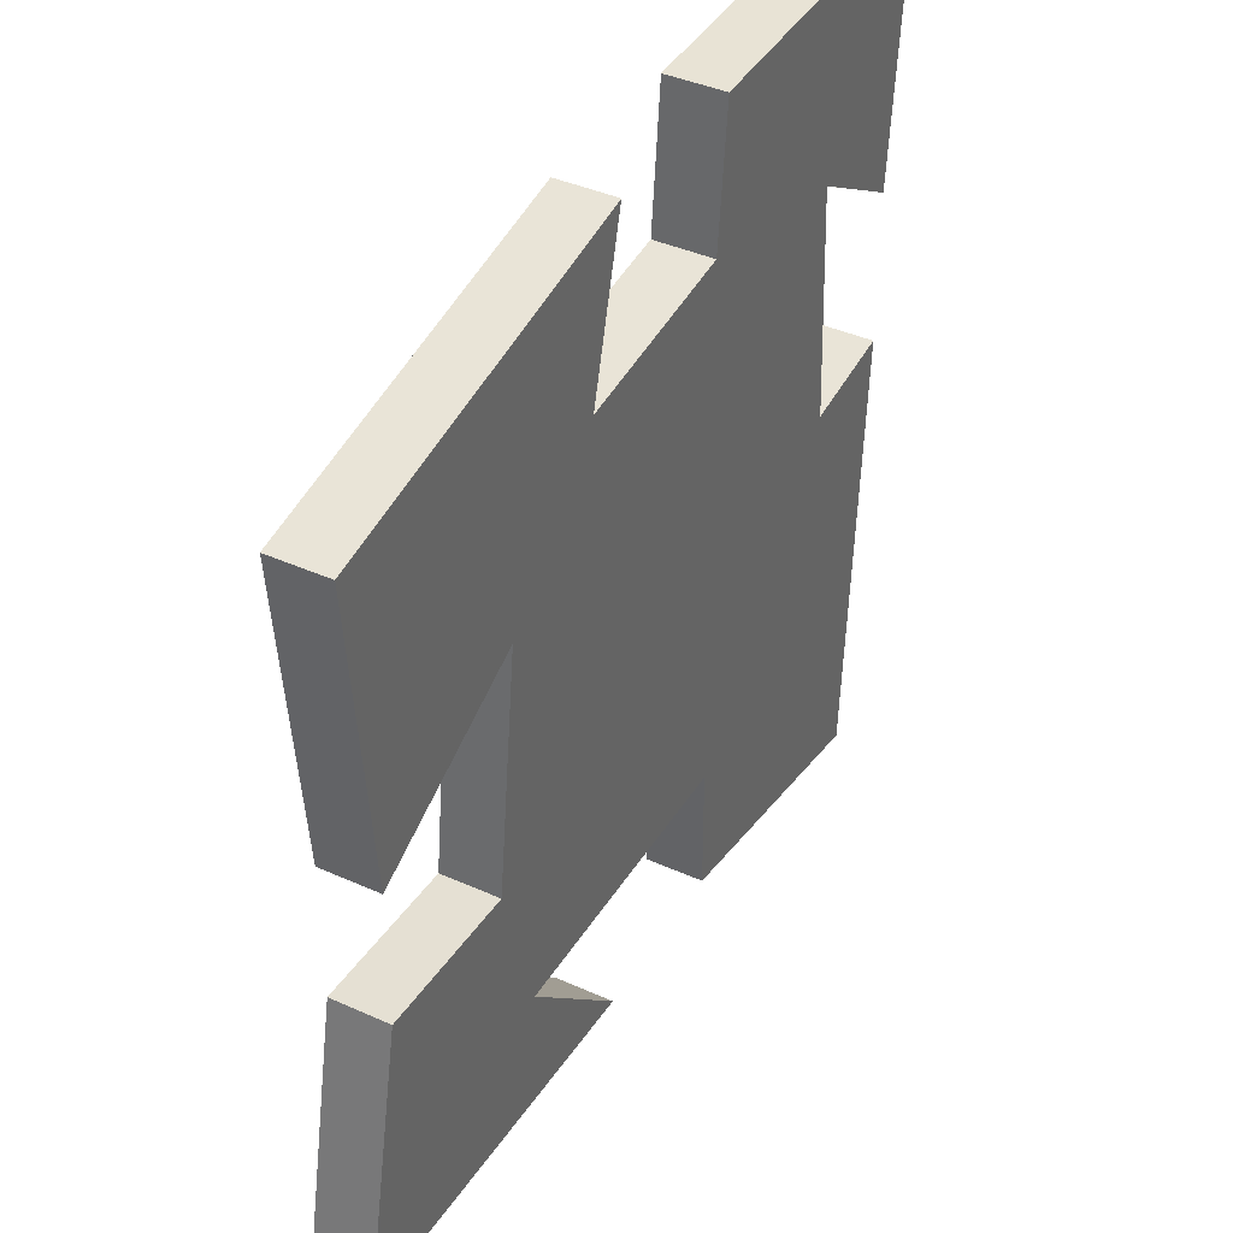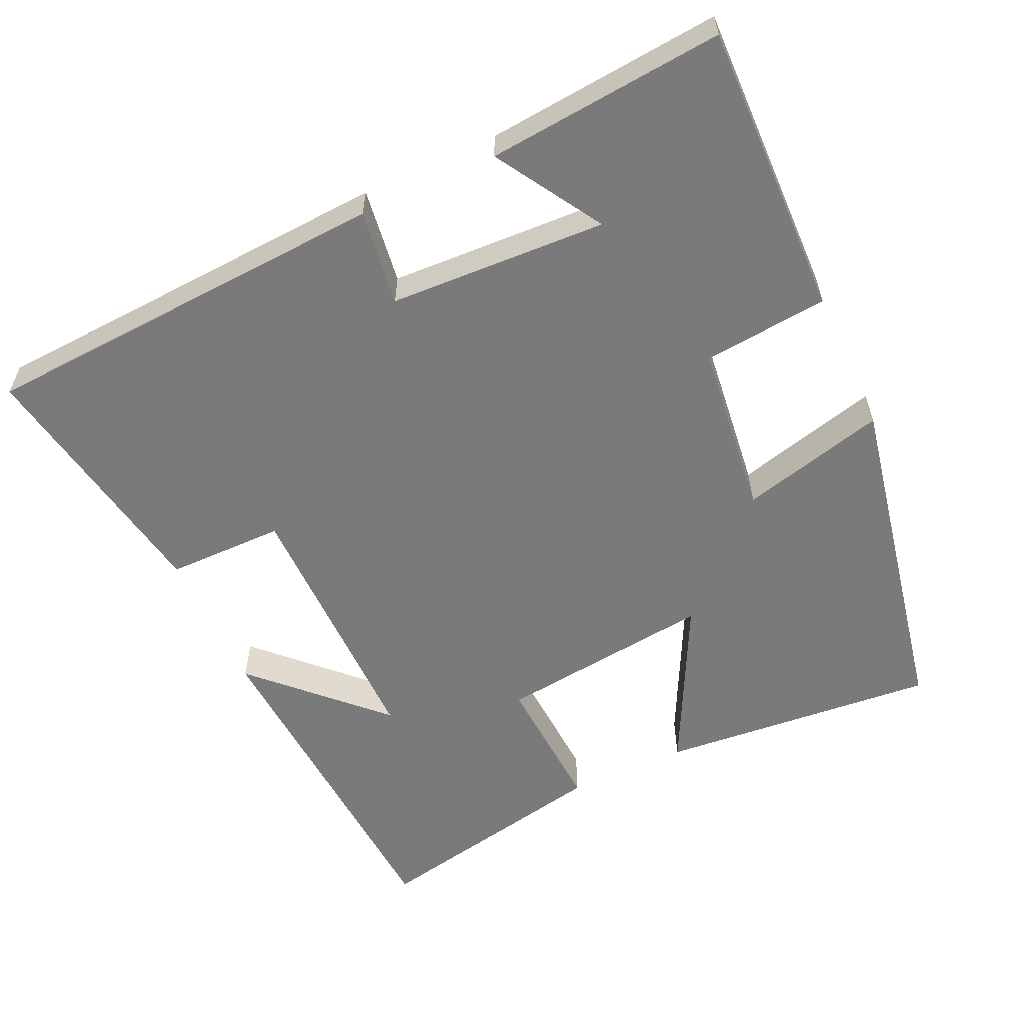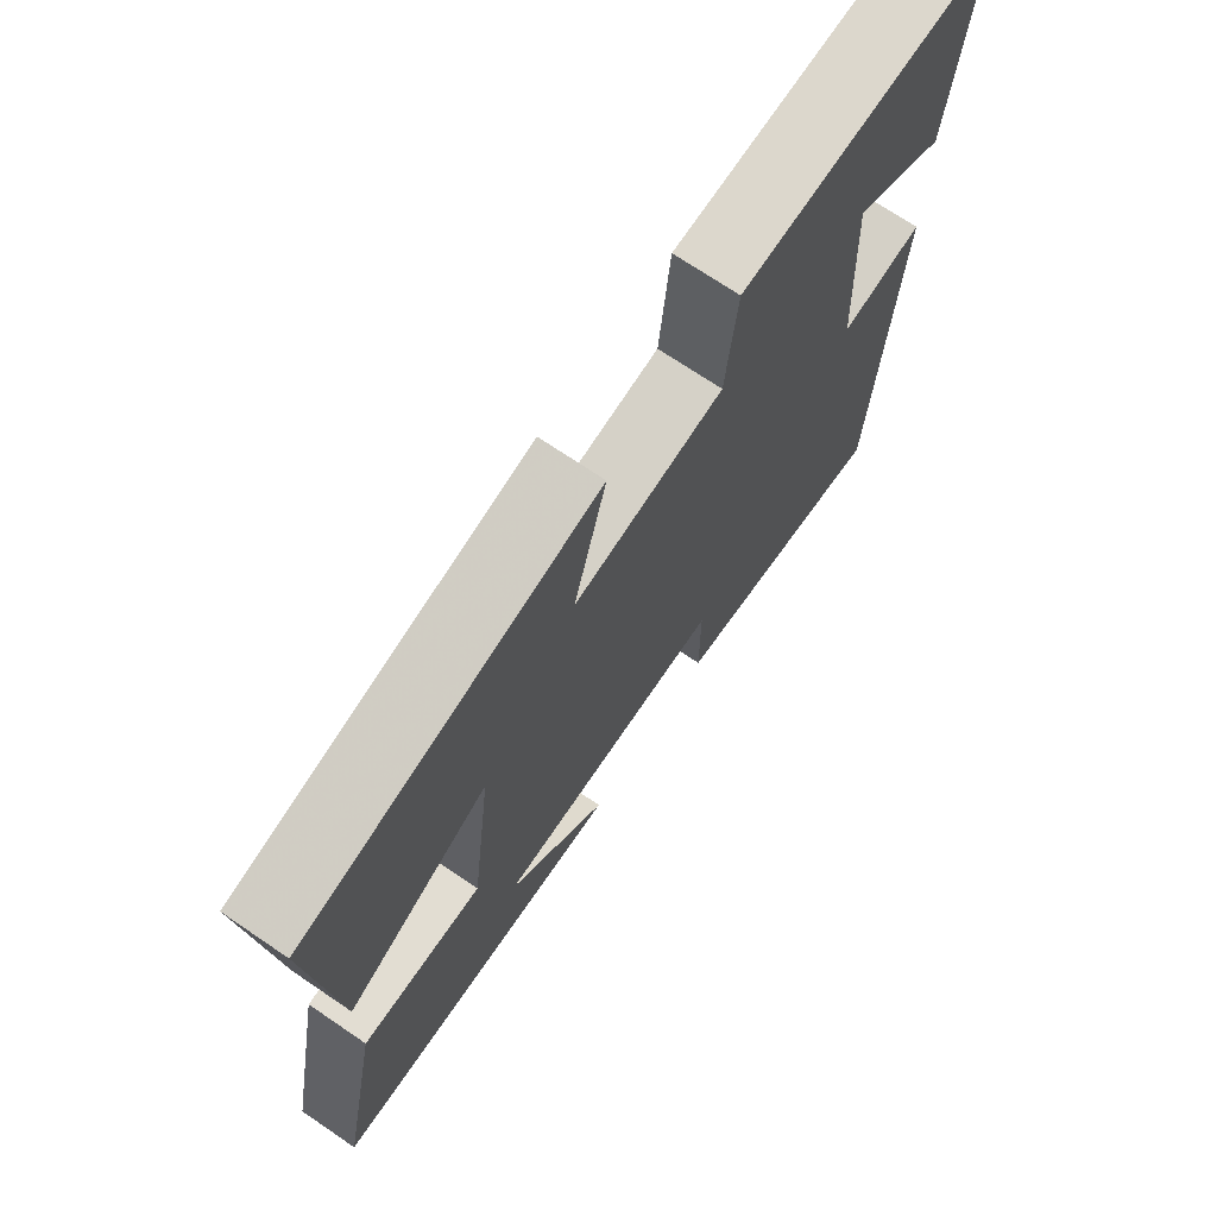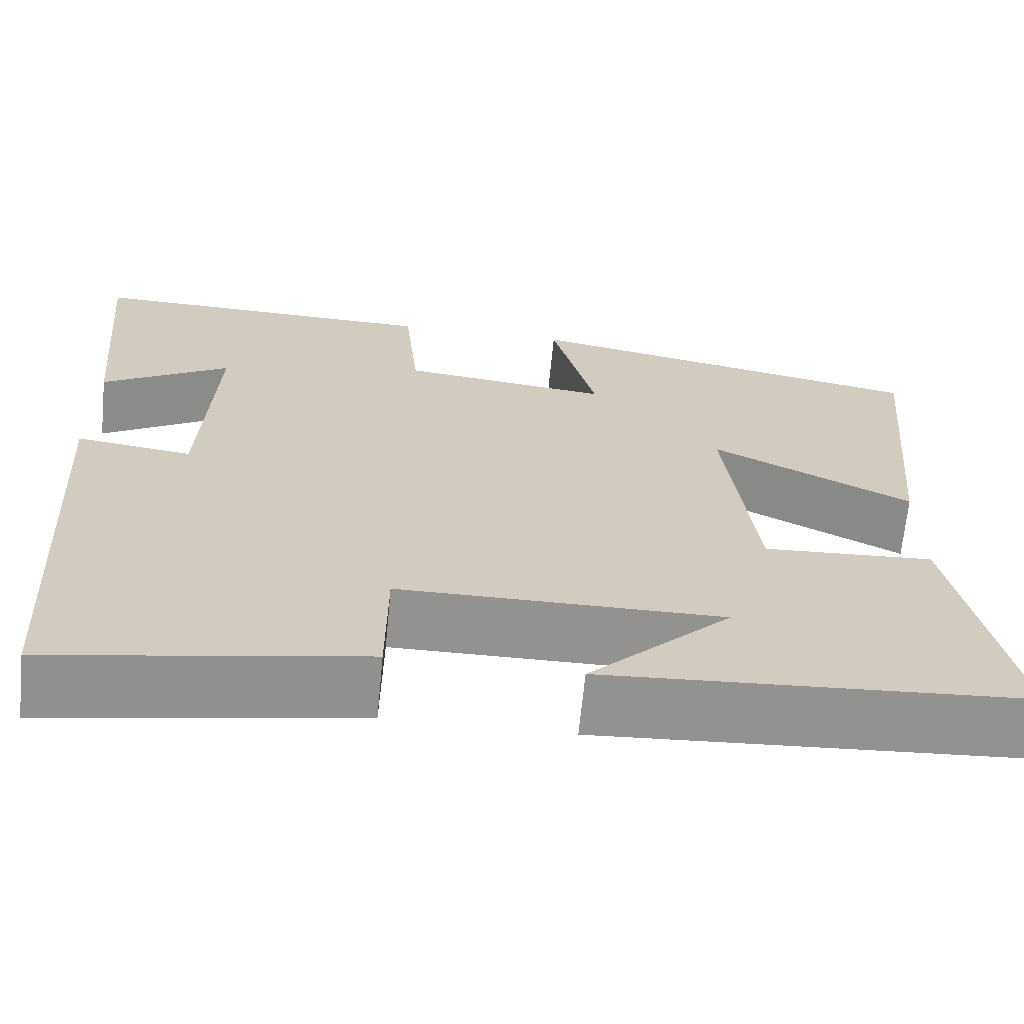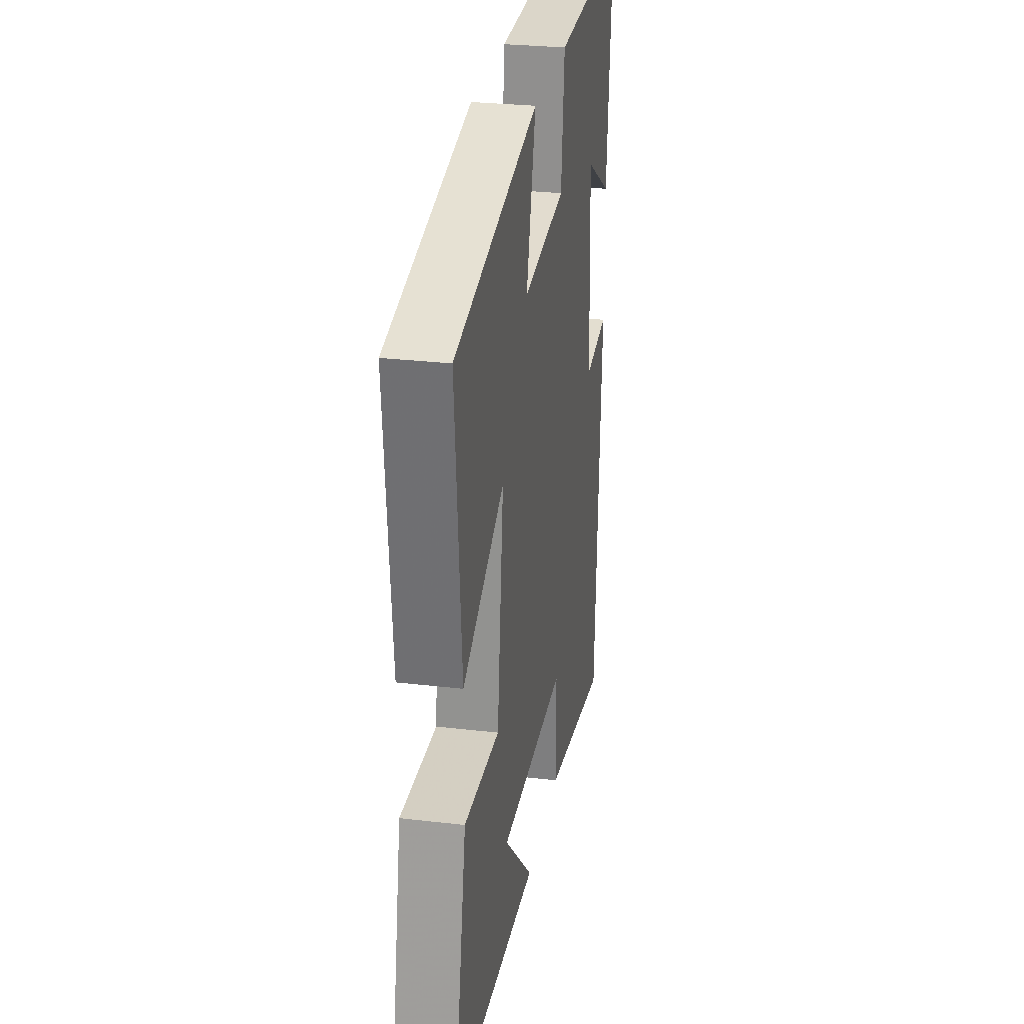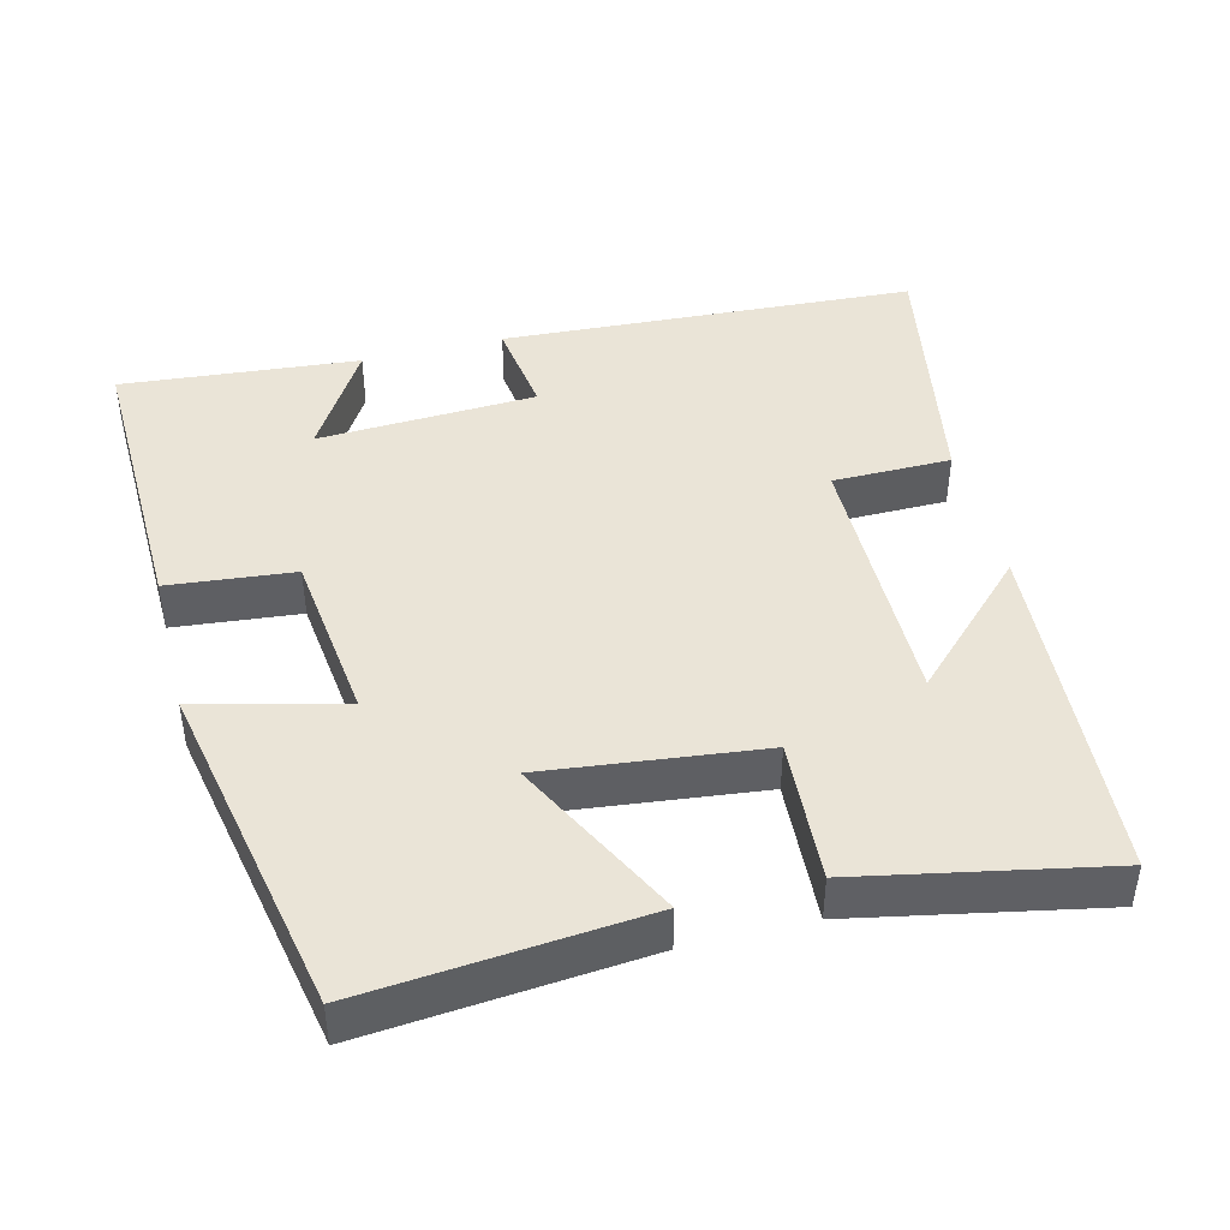
<metadata>
{"format":"obj","ext":"obj","renderer":"f3d","projection":"perspective","resolution":1024,"background":"white","views":[{"elev":40.4,"azim":118.9,"up":"+Z"},{"elev":-58.1,"azim":-65.2,"up":"+Y"},{"elev":71.5,"azim":124.1,"up":"+Z"},{"elev":-66.4,"azim":-5.5,"up":"+Z"},{"elev":28.5,"azim":100.0,"up":"+Z"},{"elev":43.9,"azim":75.8,"up":"+Y"}]}
</metadata>
<code>
v 0.566 0.07 -0.469
v 0.09 0.07 -0.5
v 0.251 0.07 -0.338
v -0.115 0.07 -0.34
v -0.116 0.07 -0.5
v -0.468 0.07 -0.563
v -0.5 0.07 -0.002
v -0.369 0.07 -0.02
v -0.355 0.07 0.276
v -0.5 0.07 0.188
v -0.529 0.07 0.51
v -0.129 0.07 0.5
v -0.112 0.07 0.33
v 0.124 0.07 0.302
v 0.073 0.07 0.5
v 0.534 0.07 0.409
v 0.5 0.07 0.031
v 0.273 0.07 0.146
v 0.307 0.07 -0.148
v 0.5 0.07 -0.137
v 0.566 0 -0.469
v 0.09 0 -0.5
v 0.251 0 -0.338
v -0.115 0 -0.34
v -0.116 0 -0.5
v -0.468 0 -0.563
v -0.5 0 -0.002
v -0.369 0 -0.02
v -0.355 0 0.276
v -0.5 0 0.188
v -0.529 0 0.51
v -0.129 0 0.5
v -0.112 0 0.33
v 0.124 0 0.302
v 0.073 0 0.5
v 0.534 0 0.409
v 0.5 0 0.031
v 0.273 0 0.146
v 0.307 0 -0.148
v 0.5 0 -0.137
f 19 20 1
f 15 16 17 18
f 14 15 18 19
f 13 14 19
f 11 12 13
f 9 10 11
f 9 11 13 19
f 5 6 7 8
f 4 5 8 9
f 3 4 9 19
f 1 2 3
f 1 3 19
f 21 40 39
f 38 37 36 35
f 39 38 35 34
f 39 34 33
f 33 32 31
f 31 30 29
f 39 33 31 29
f 28 27 26 25
f 29 28 25 24
f 39 29 24 23
f 23 22 21
f 39 23 21
f 1 21 22 2
f 2 22 23 3
f 3 23 24 4
f 4 24 25 5
f 5 25 26 6
f 6 26 27 7
f 7 27 28 8
f 8 28 29 9
f 9 29 30 10
f 10 30 31 11
f 11 31 32 12
f 12 32 33 13
f 13 33 34 14
f 14 34 35 15
f 15 35 36 16
f 16 36 37 17
f 17 37 38 18
f 18 38 39 19
f 19 39 40 20
f 20 40 21 1

</code>
